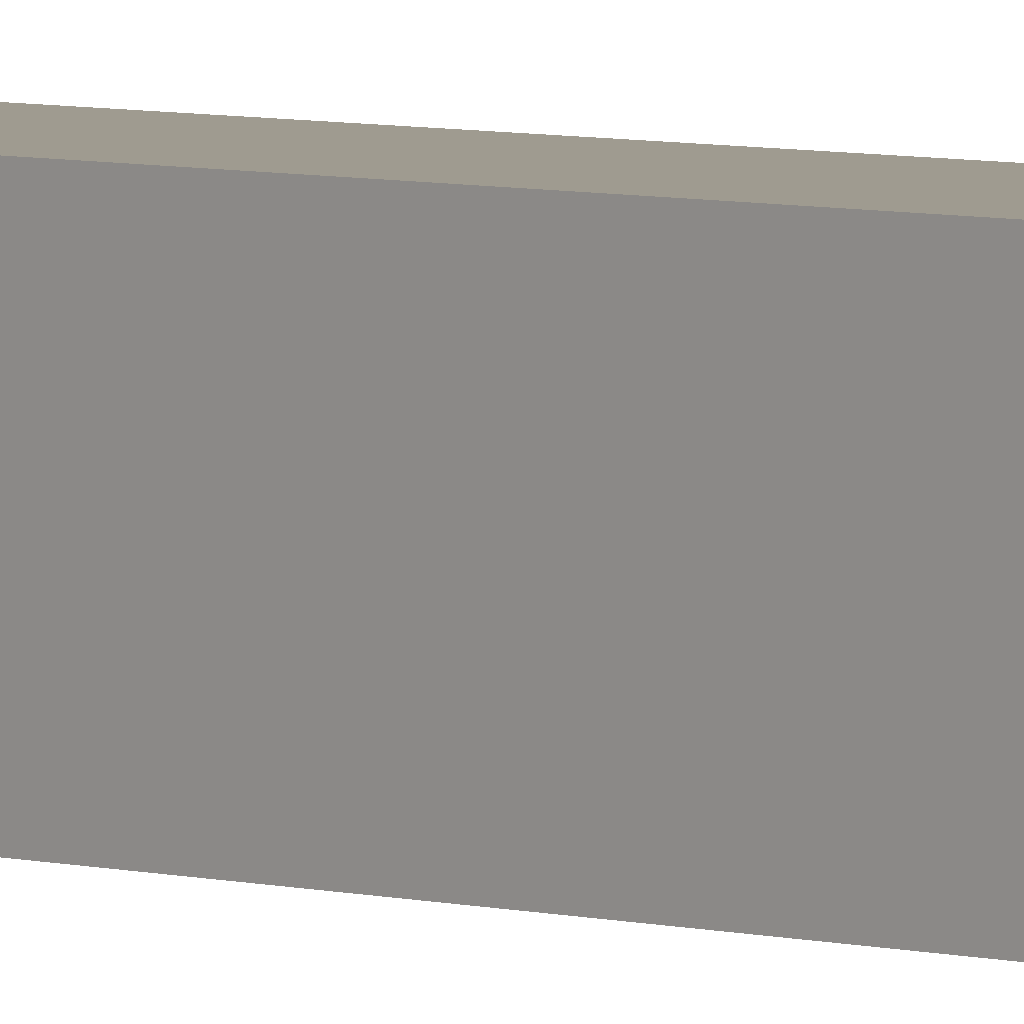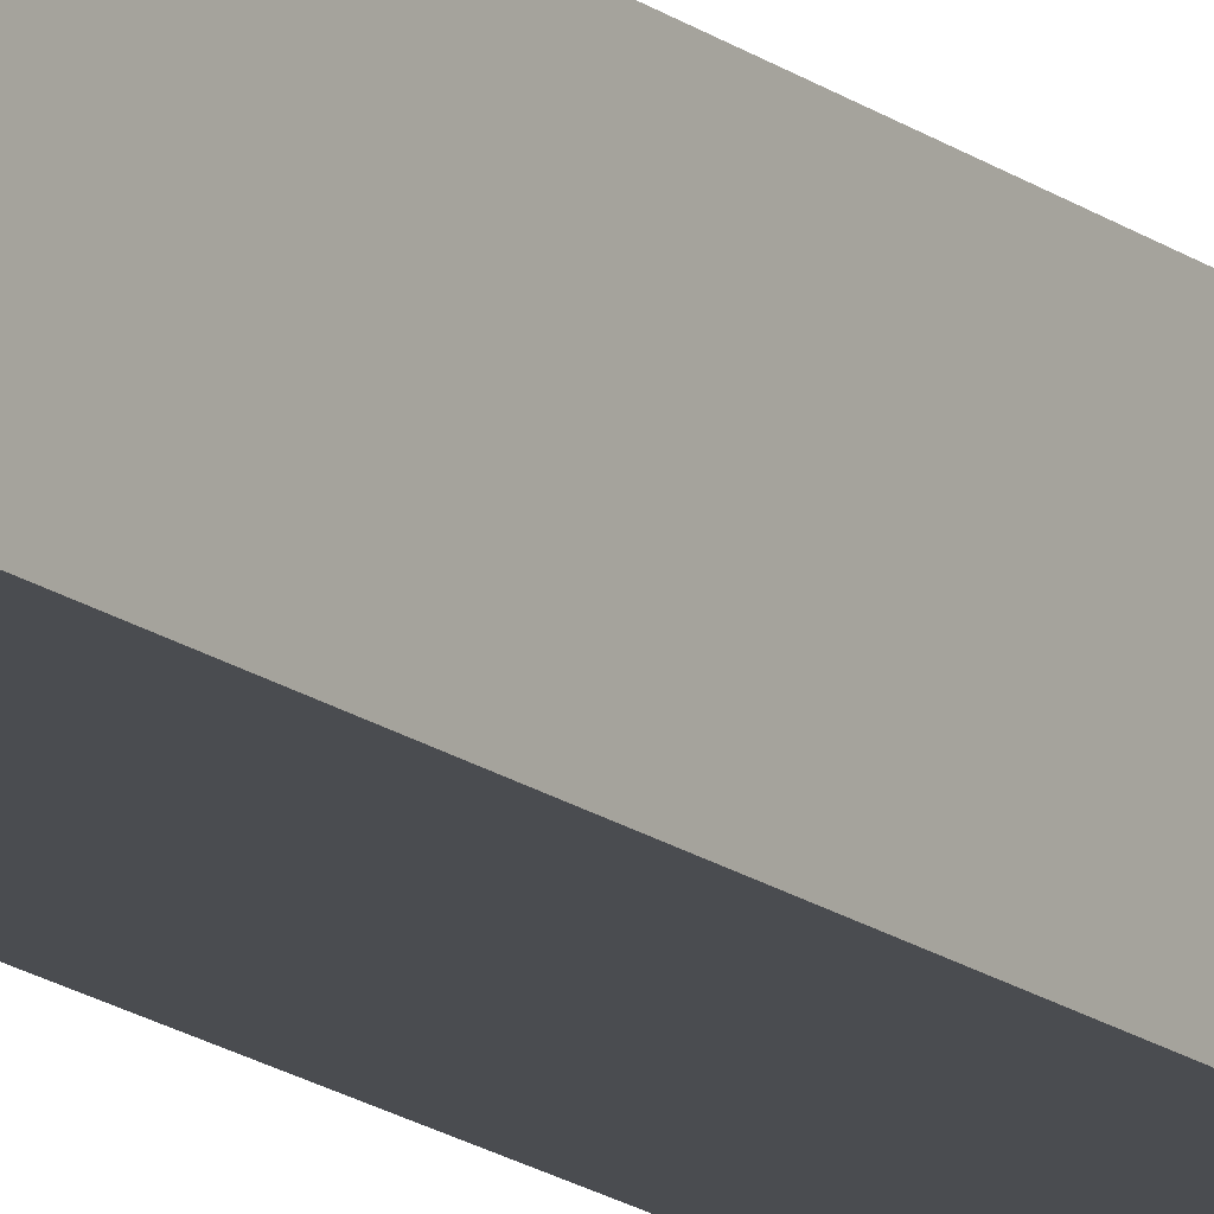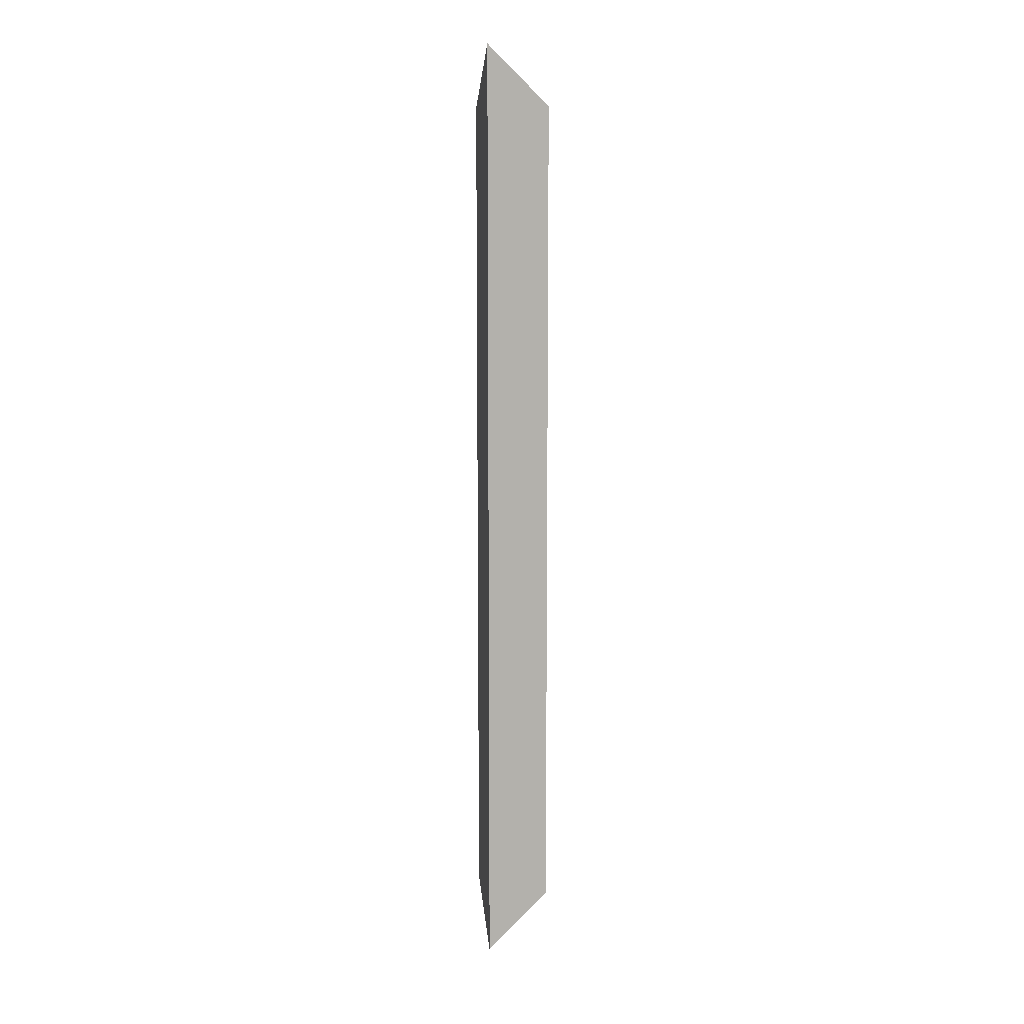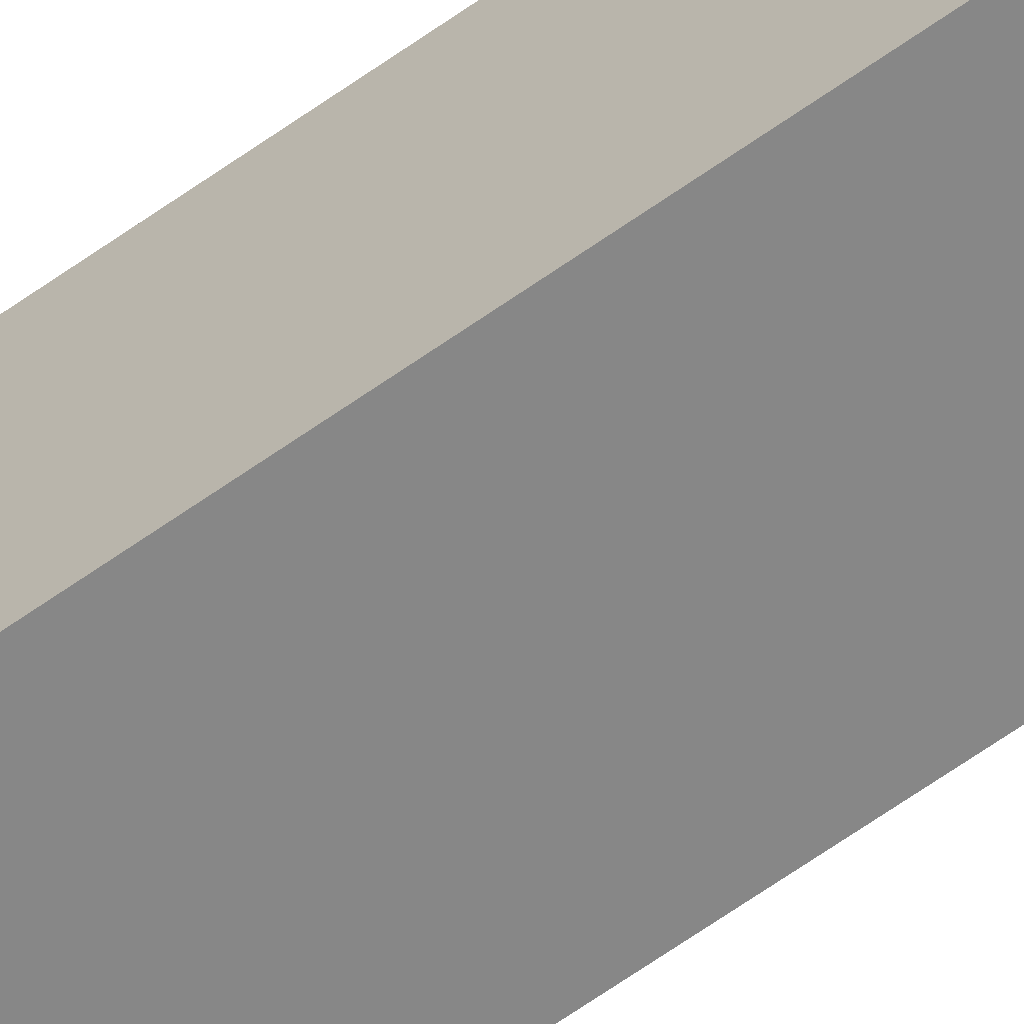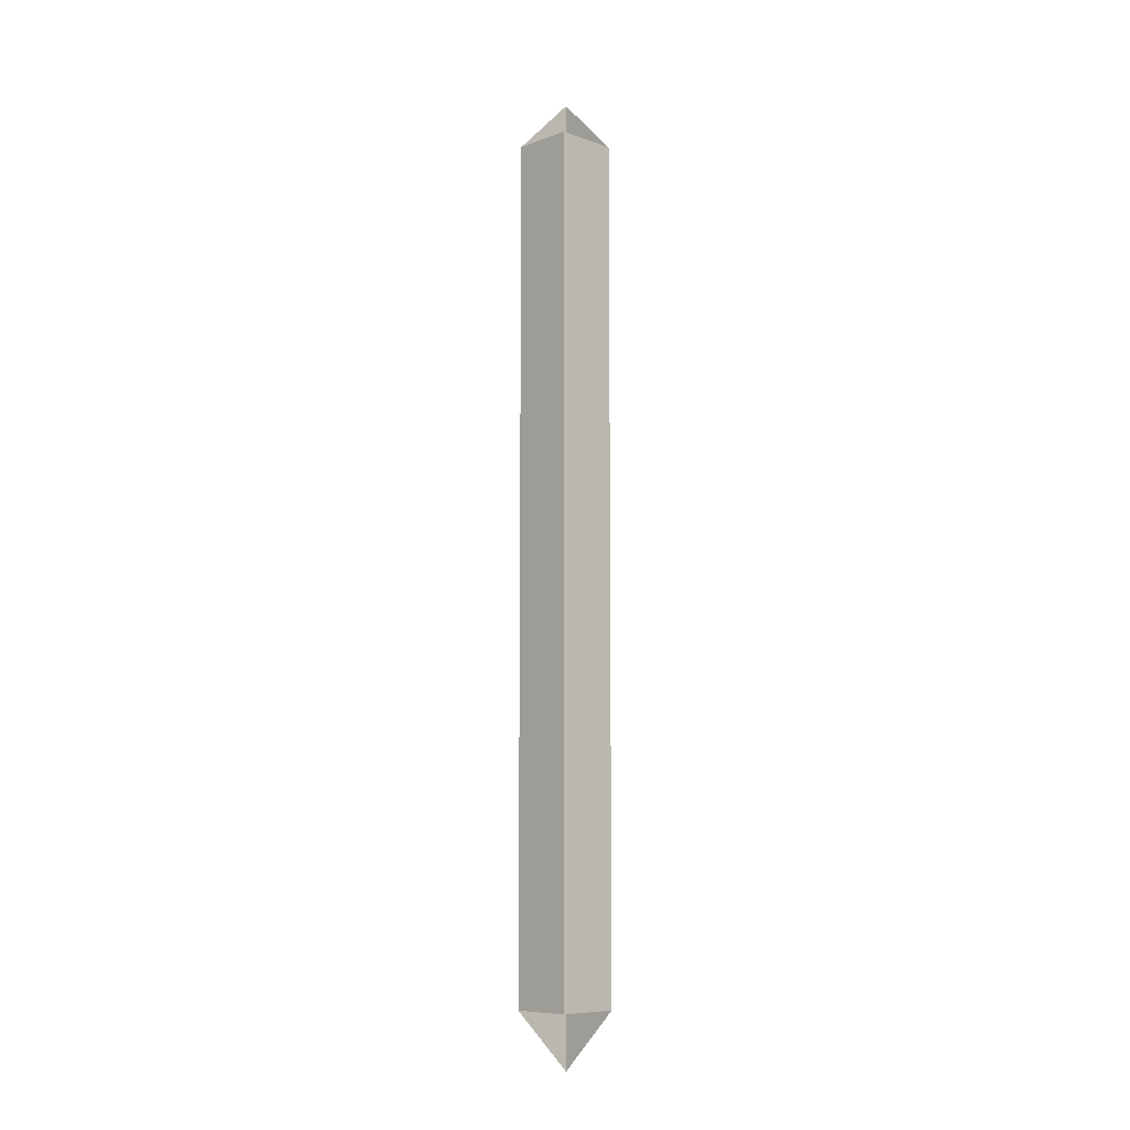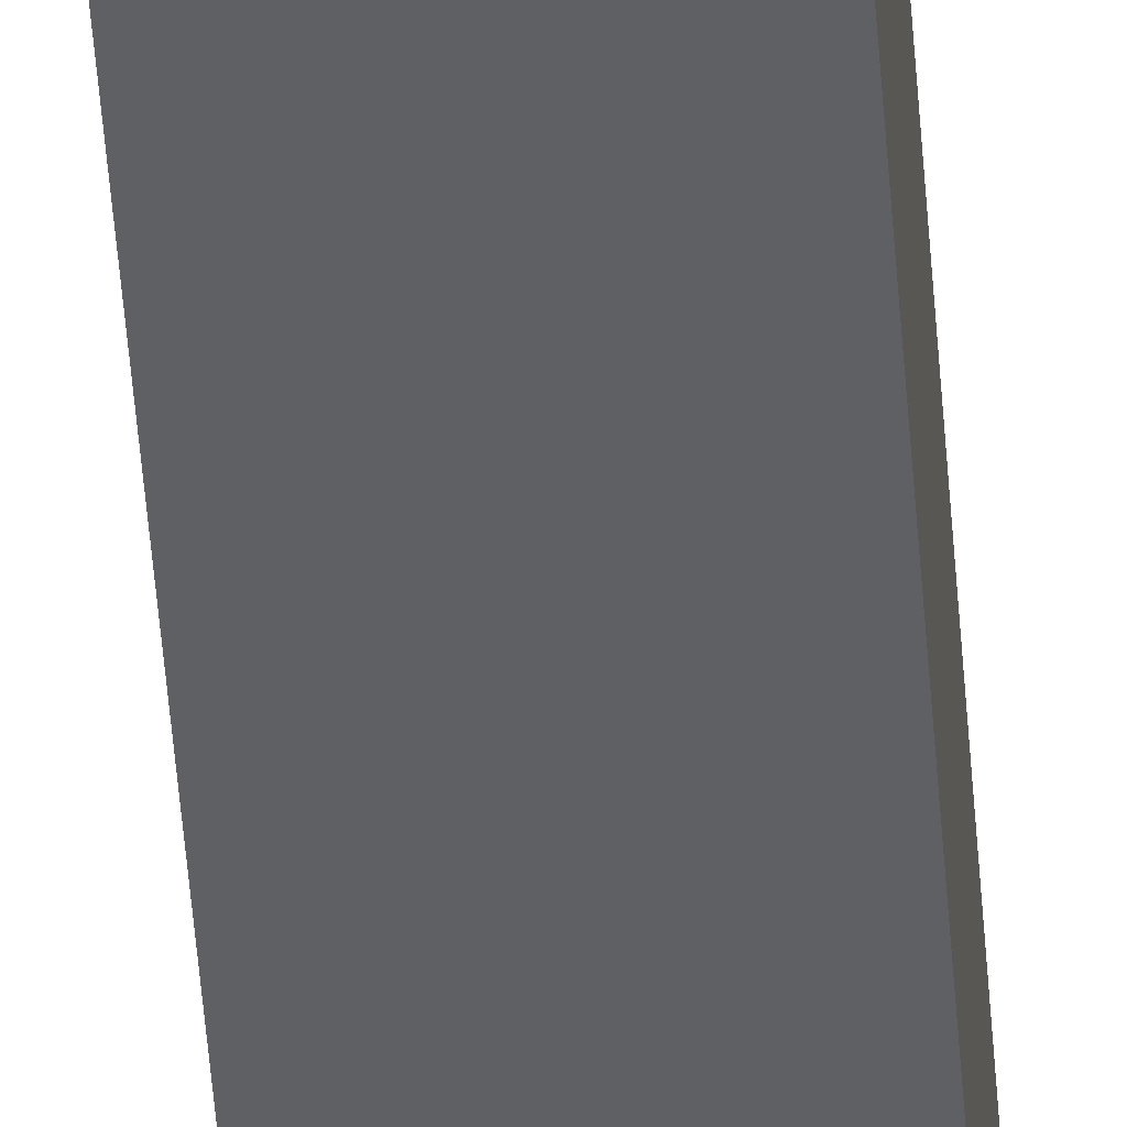
<metadata>
{"format":"obj","ext":"obj","renderer":"f3d","projection":"perspective","resolution":1024,"background":"white","views":[{"elev":4.0,"azim":139.1,"up":"+Y"},{"elev":-15.0,"azim":-148.6,"up":"+Y"},{"elev":10.7,"azim":-101.9,"up":"+Z"},{"elev":-62.3,"azim":-53.8,"up":"+Y"},{"elev":-8.3,"azim":45.3,"up":"+Z"},{"elev":-45.2,"azim":-176.1,"up":"+Y"}]}
</metadata>
<code>
v -0.9048 0.08952 -0.2419
v -0.8744 0.08952 -0.2115
v -0.9048 0.08952 0.2413
v -0.8744 0.05793 -0.2115
v -0.8744 0.08952 0.2109
v -0.8744 0.05793 0.2109
v -0.9048 0.05793 -0.2115
v -0.9048 0.05793 0.2109
f 2 1 5
f 5 1 2
f 3 5 1
f 1 5 3
f 5 4 2
f 2 4 5
f 1 7 3
f 3 7 1
f 4 5 6
f 6 5 4
f 3 7 8
f 8 7 3
f 8 4 6
f 6 4 8
f 4 8 7
f 7 8 4

</code>
